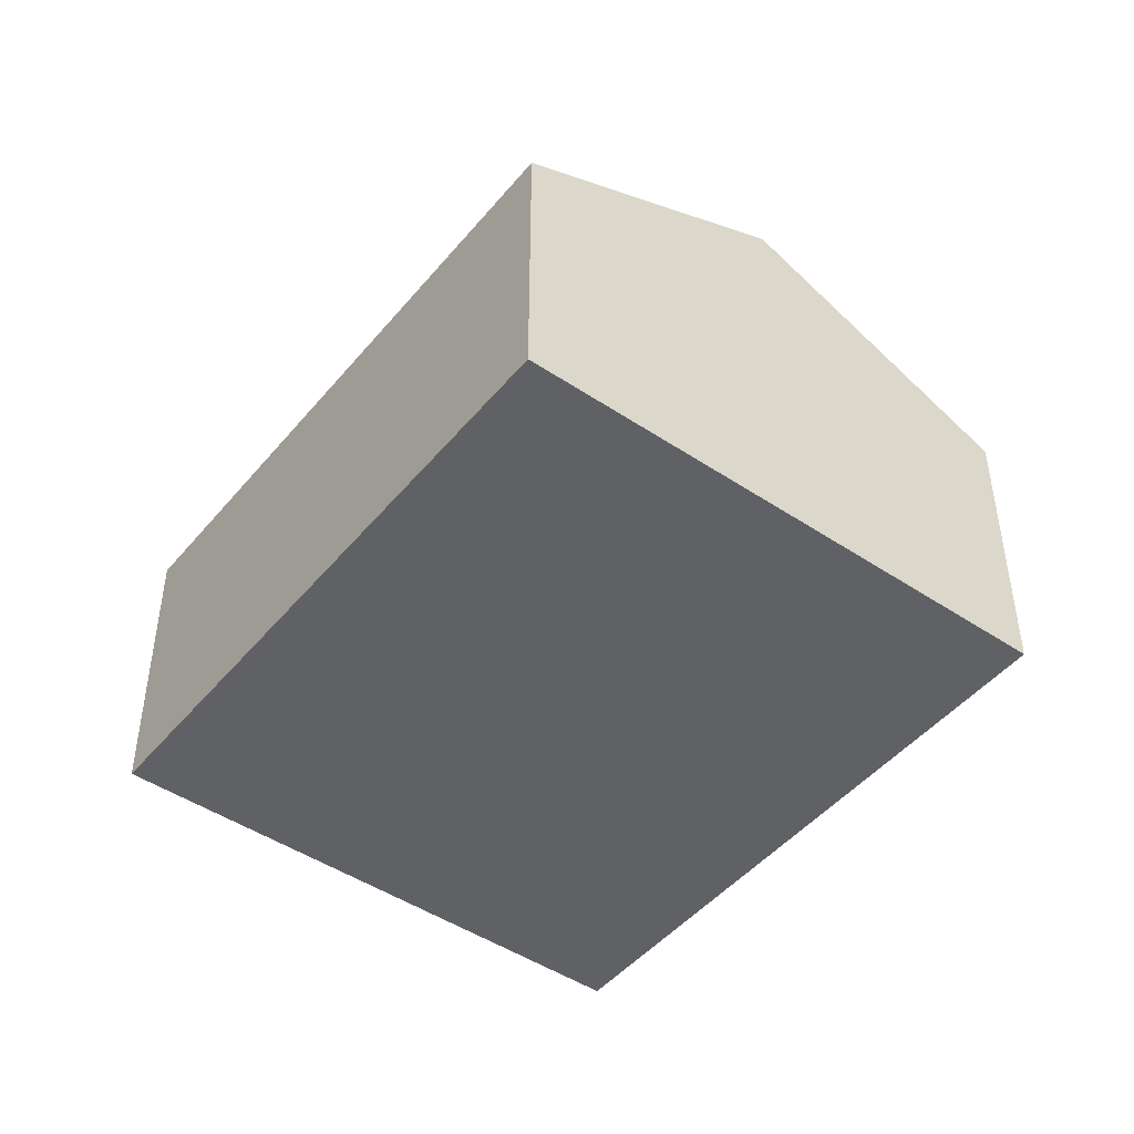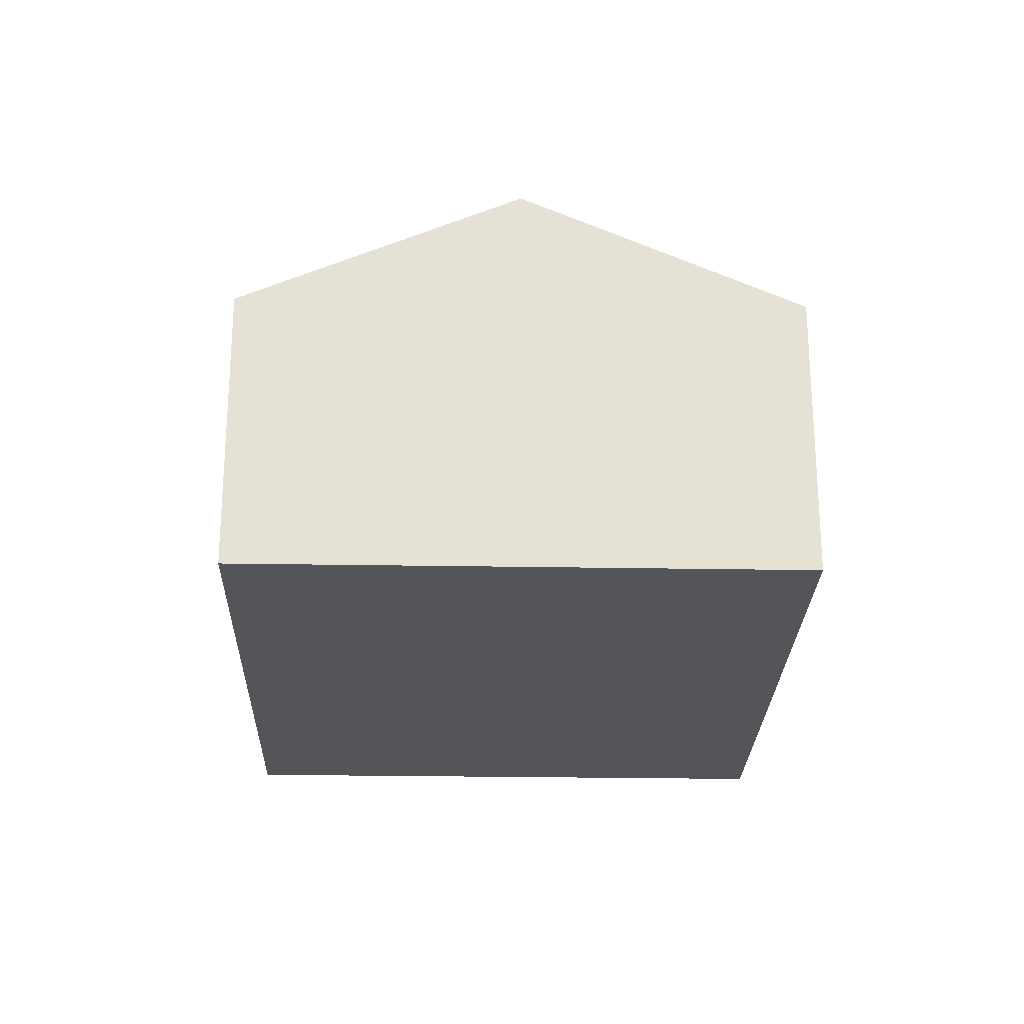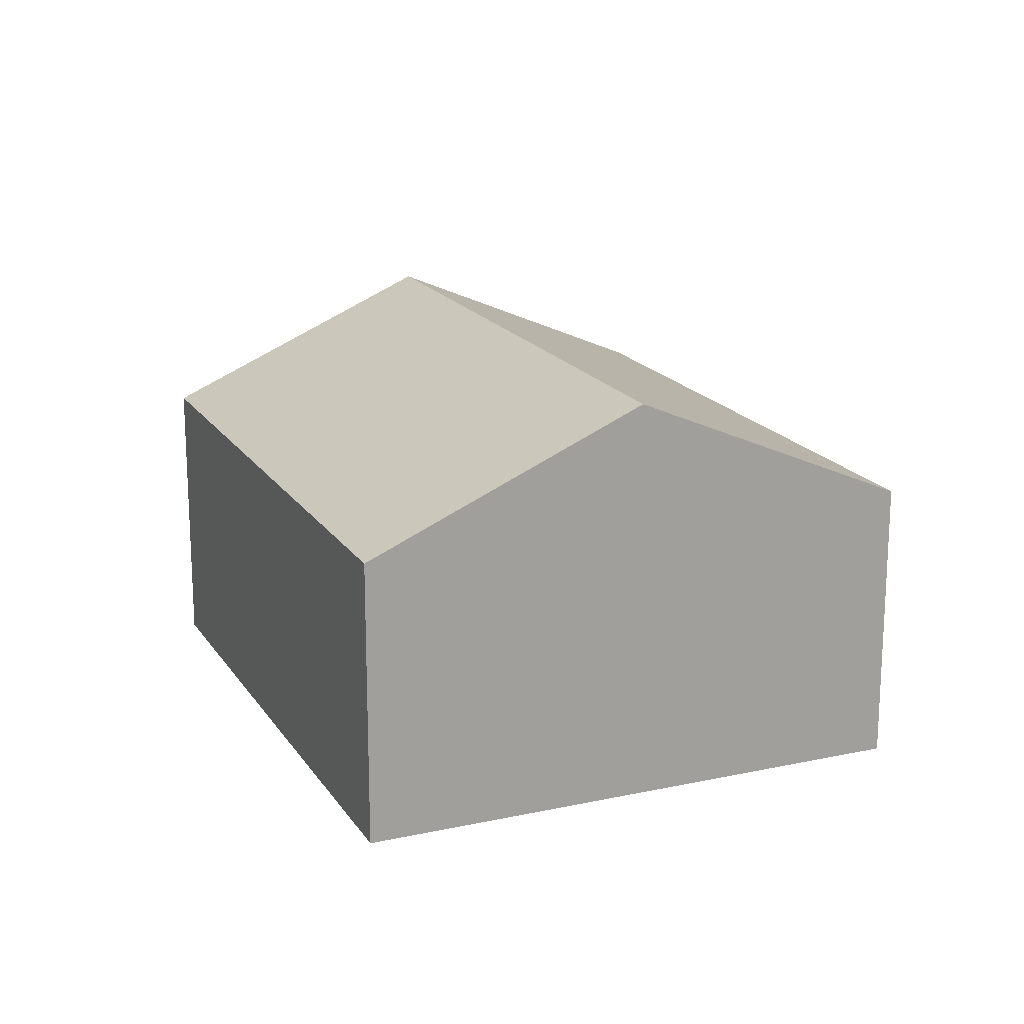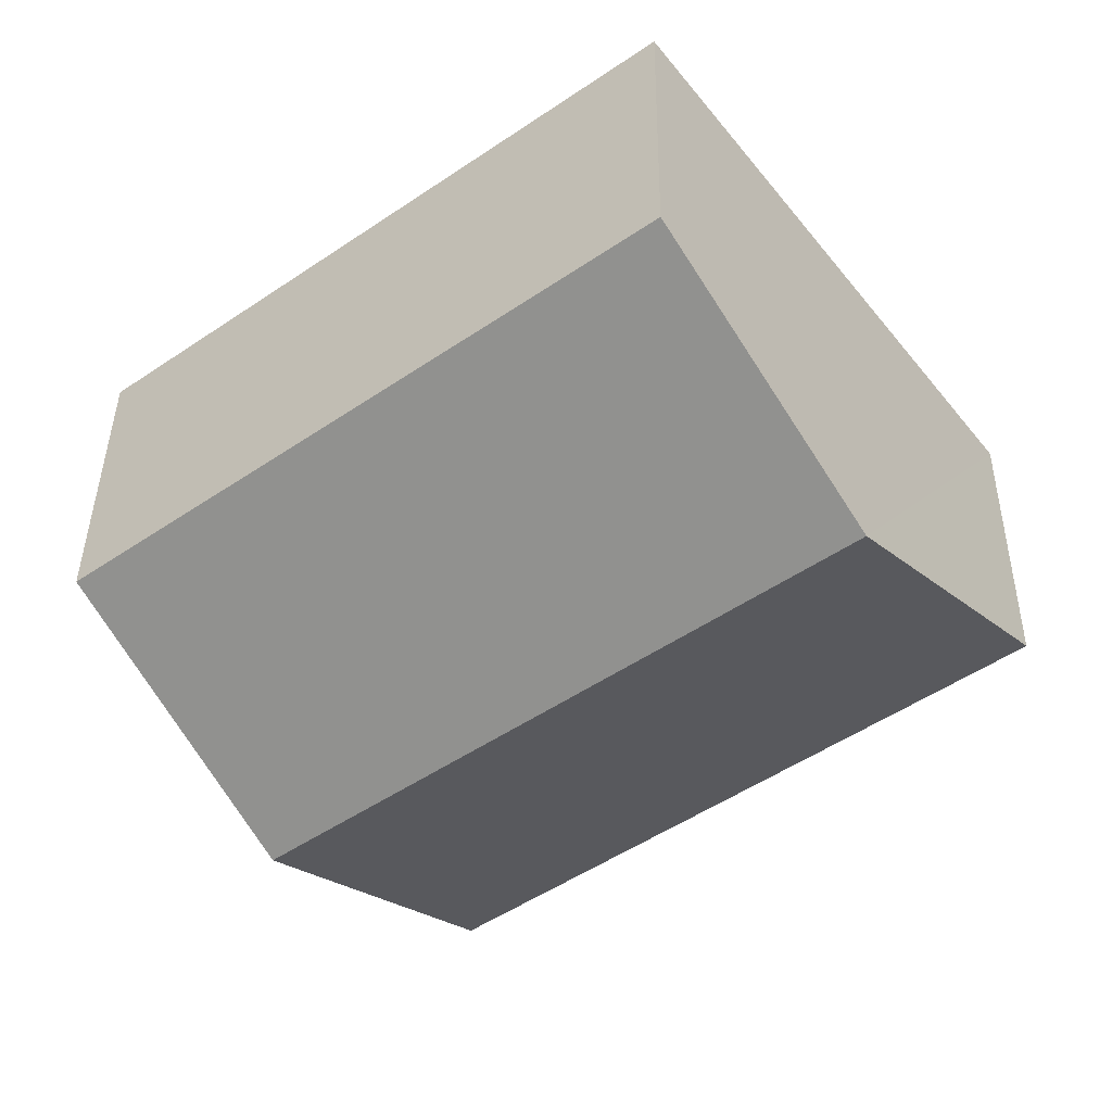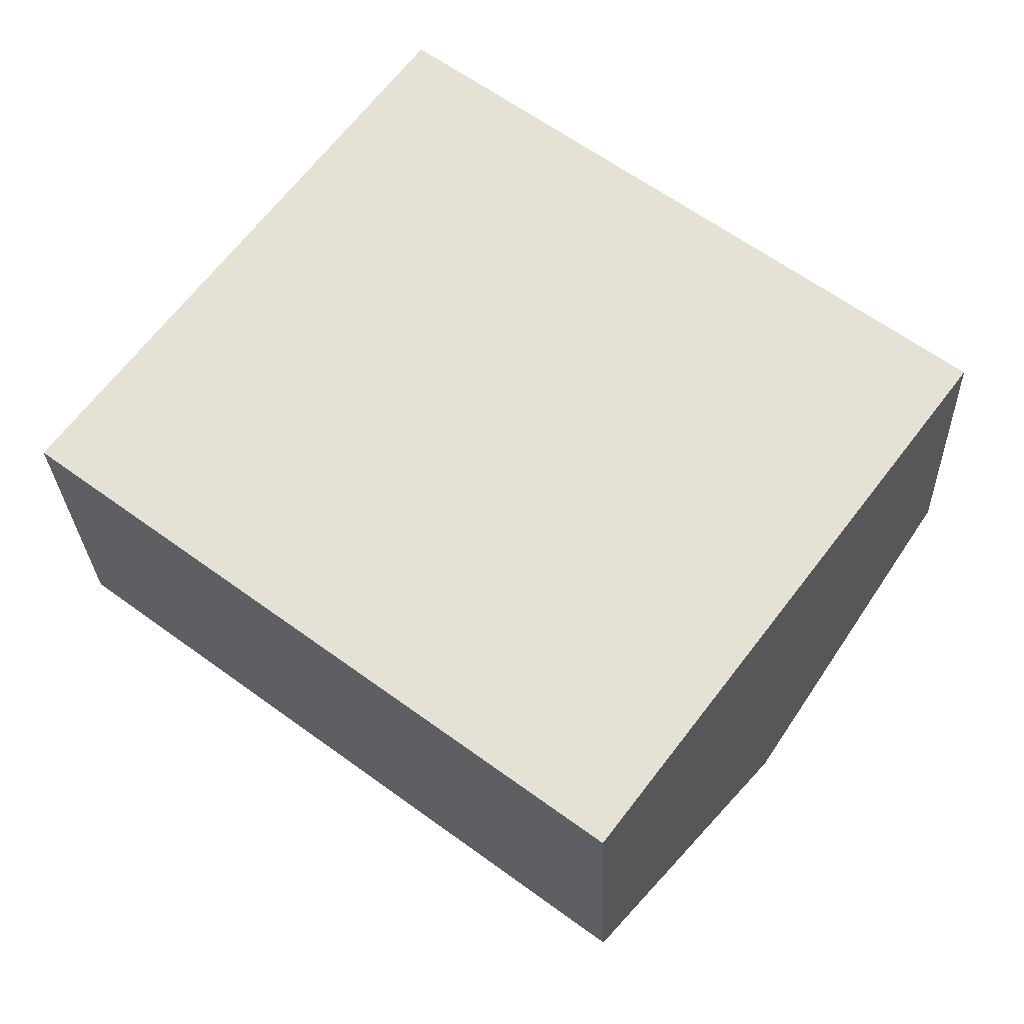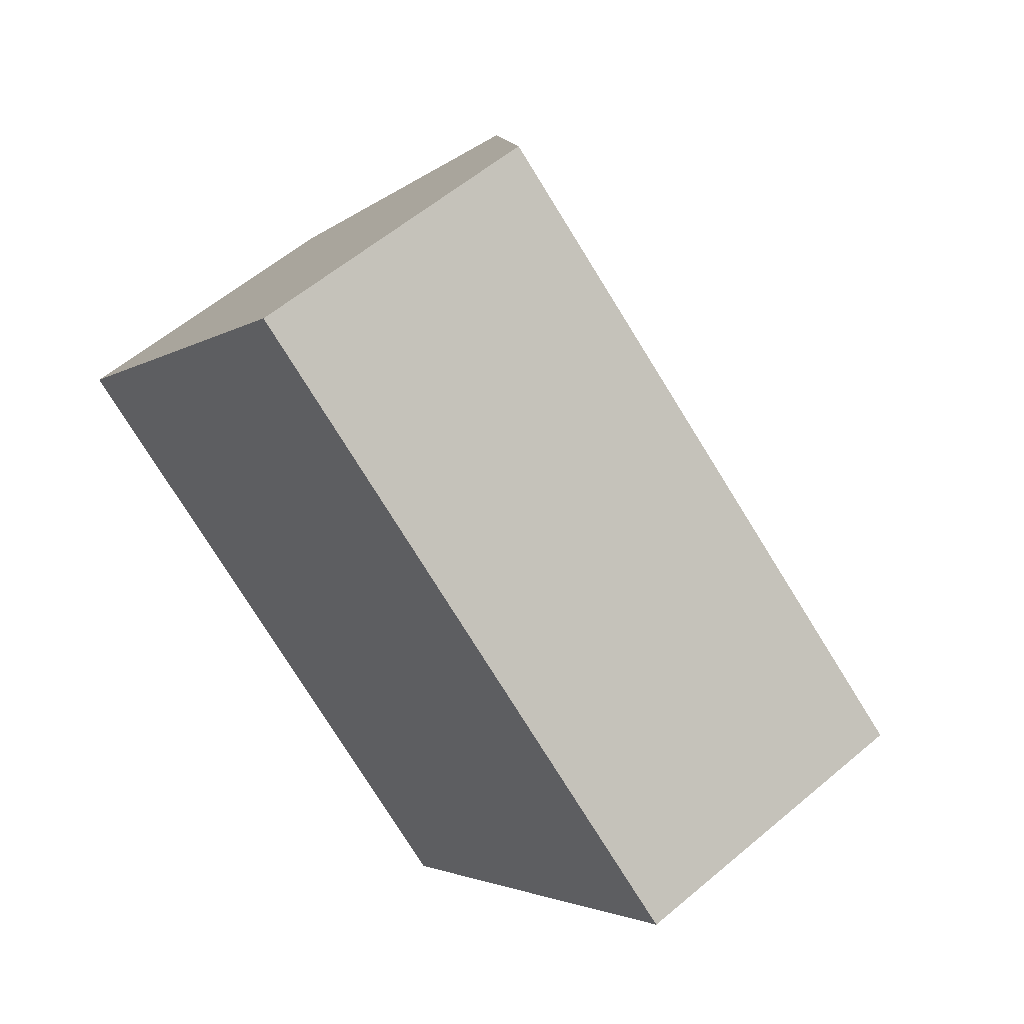
<metadata>
{"format":"obj","ext":"obj","renderer":"f3d","projection":"perspective","resolution":1024,"background":"white","views":[{"elev":-46.7,"azim":89.7,"up":"+Y"},{"elev":-24.7,"azim":125.4,"up":"+Y"},{"elev":18.0,"azim":-76.0,"up":"+Y"},{"elev":39.7,"azim":-179.4,"up":"+Z"},{"elev":-26.9,"azim":2.0,"up":"+Z"},{"elev":57.9,"azim":48.7,"up":"+Z"}]}
</metadata>
<code>
v  5.544 1.855 0.445
v  1.113 2.649 1.474
v  2.225 1.855 2.949
v  4.432 2.649 -1.03
v  3.319 1.855 -2.504
v  0 1.855 1.136e-16
v  3.319 1.533e-16 -2.504
v  0 0 0
v  1.113 -9.026e-17 1.474
v  2.225 -1.806e-16 2.949
v  5.544 -2.725e-17 0.445
v  4.432 6.307e-17 -1.03
g defaultobject
f 1 2 3
f 2 1 4
f 5 2 4
f 2 5 6
f 7 6 5
f 6 7 8
f 8 2 6
f 2 8 3
f 3 8 9
f 3 9 10
f 10 1 3
f 1 10 11
f 4 7 5
f 7 4 1
f 7 1 12
f 12 1 11
f 9 11 10
f 11 9 8
f 11 8 7
f 11 7 12

</code>
